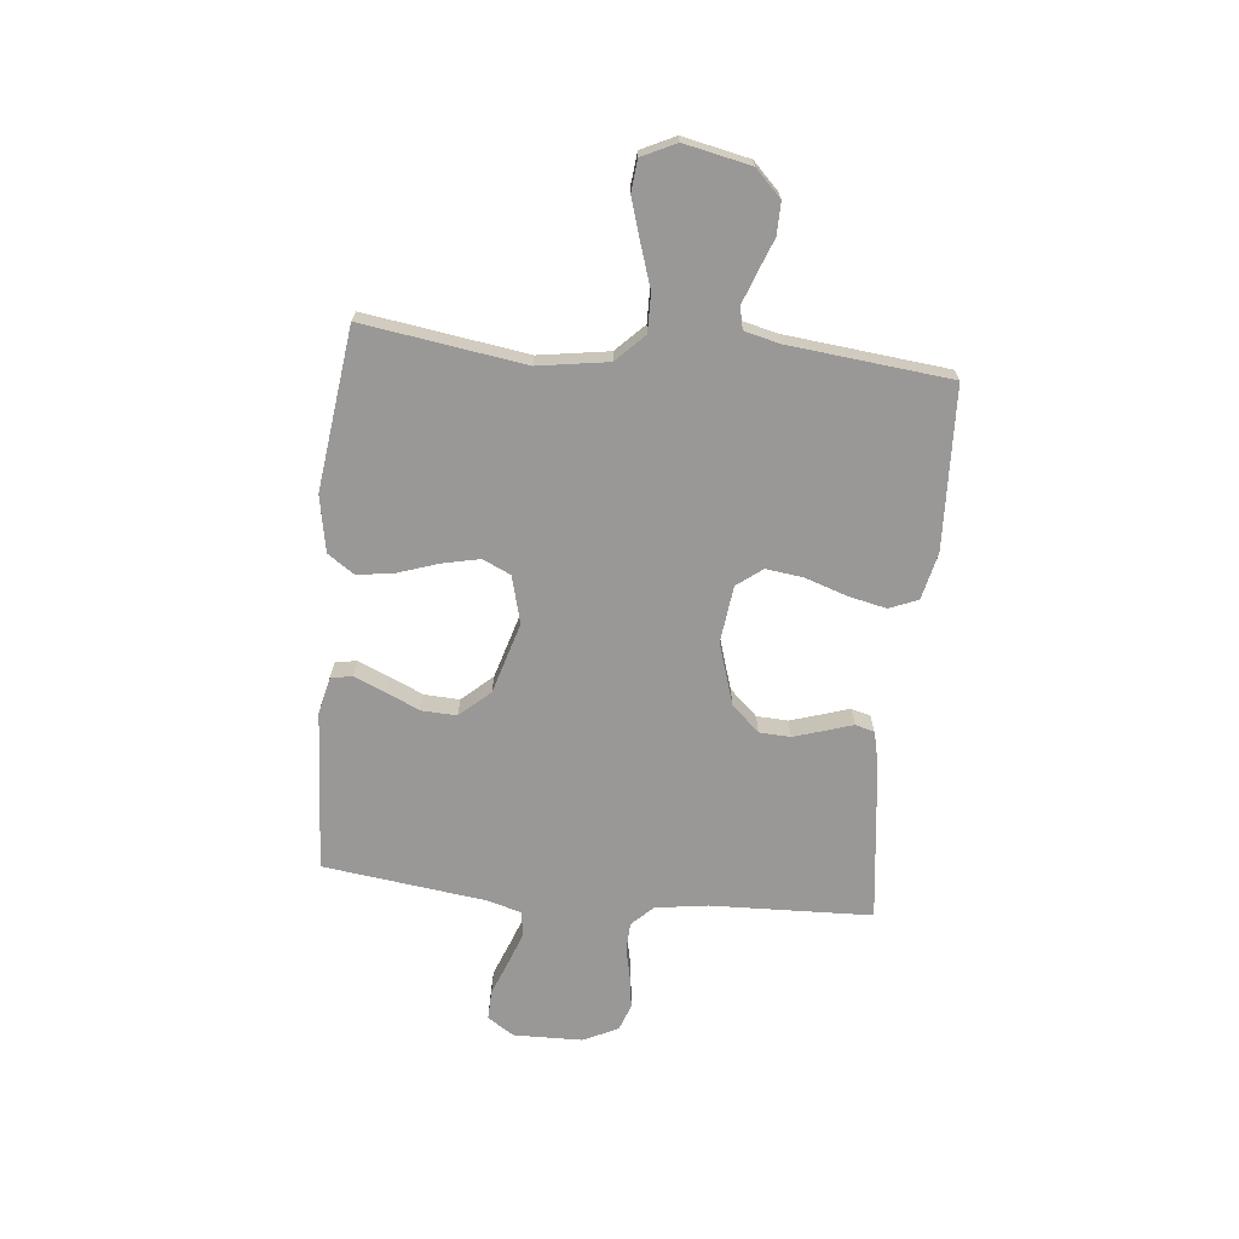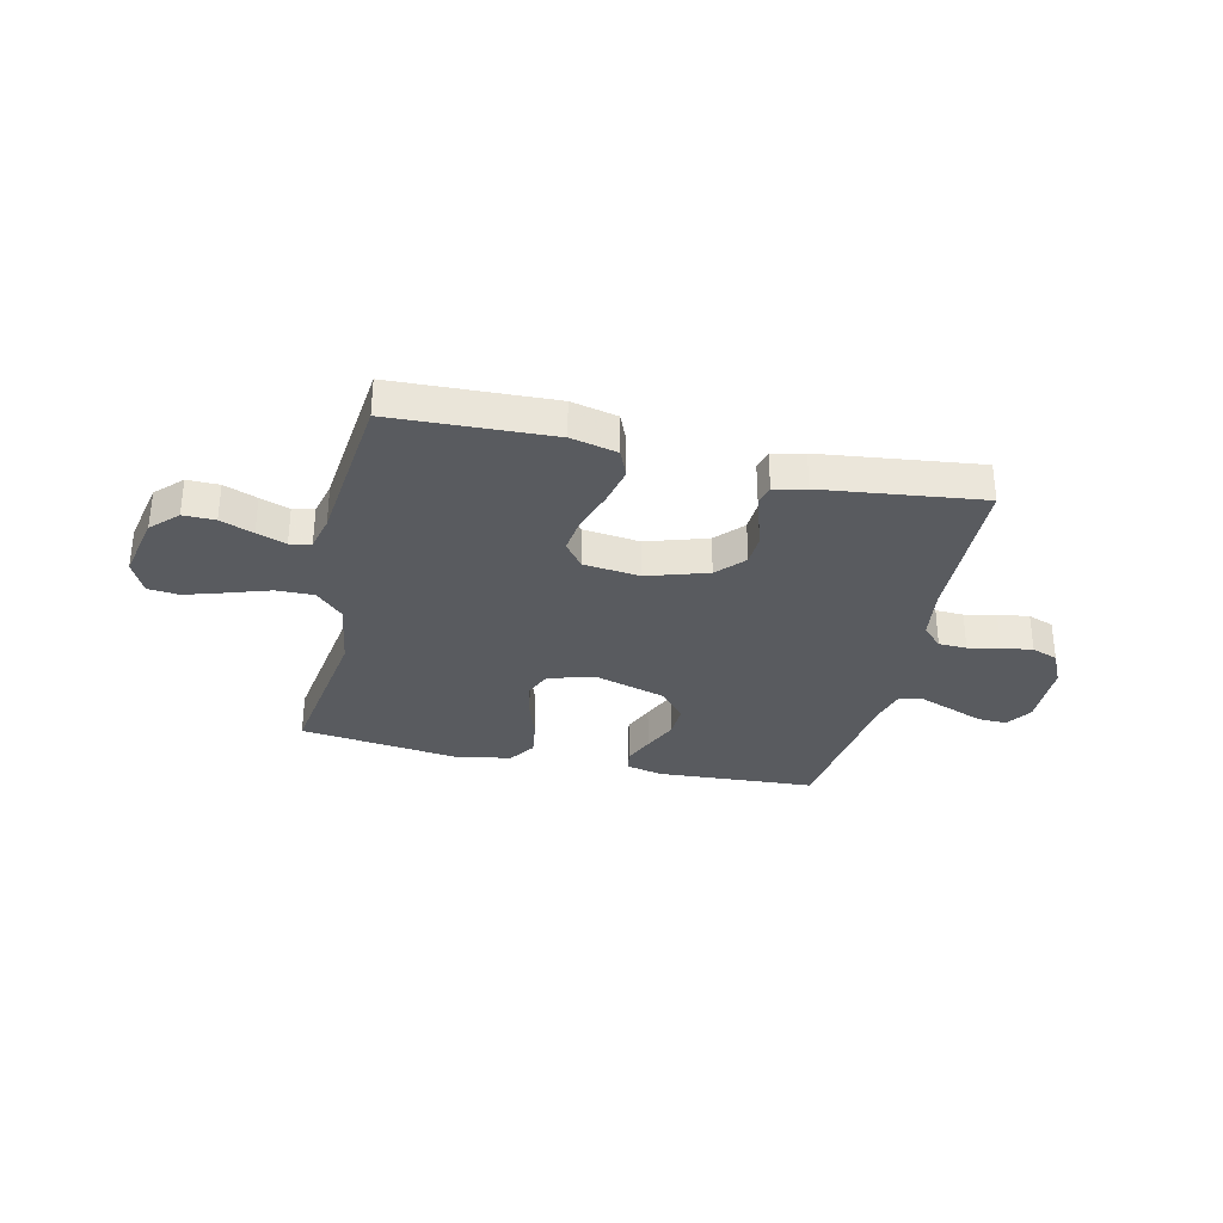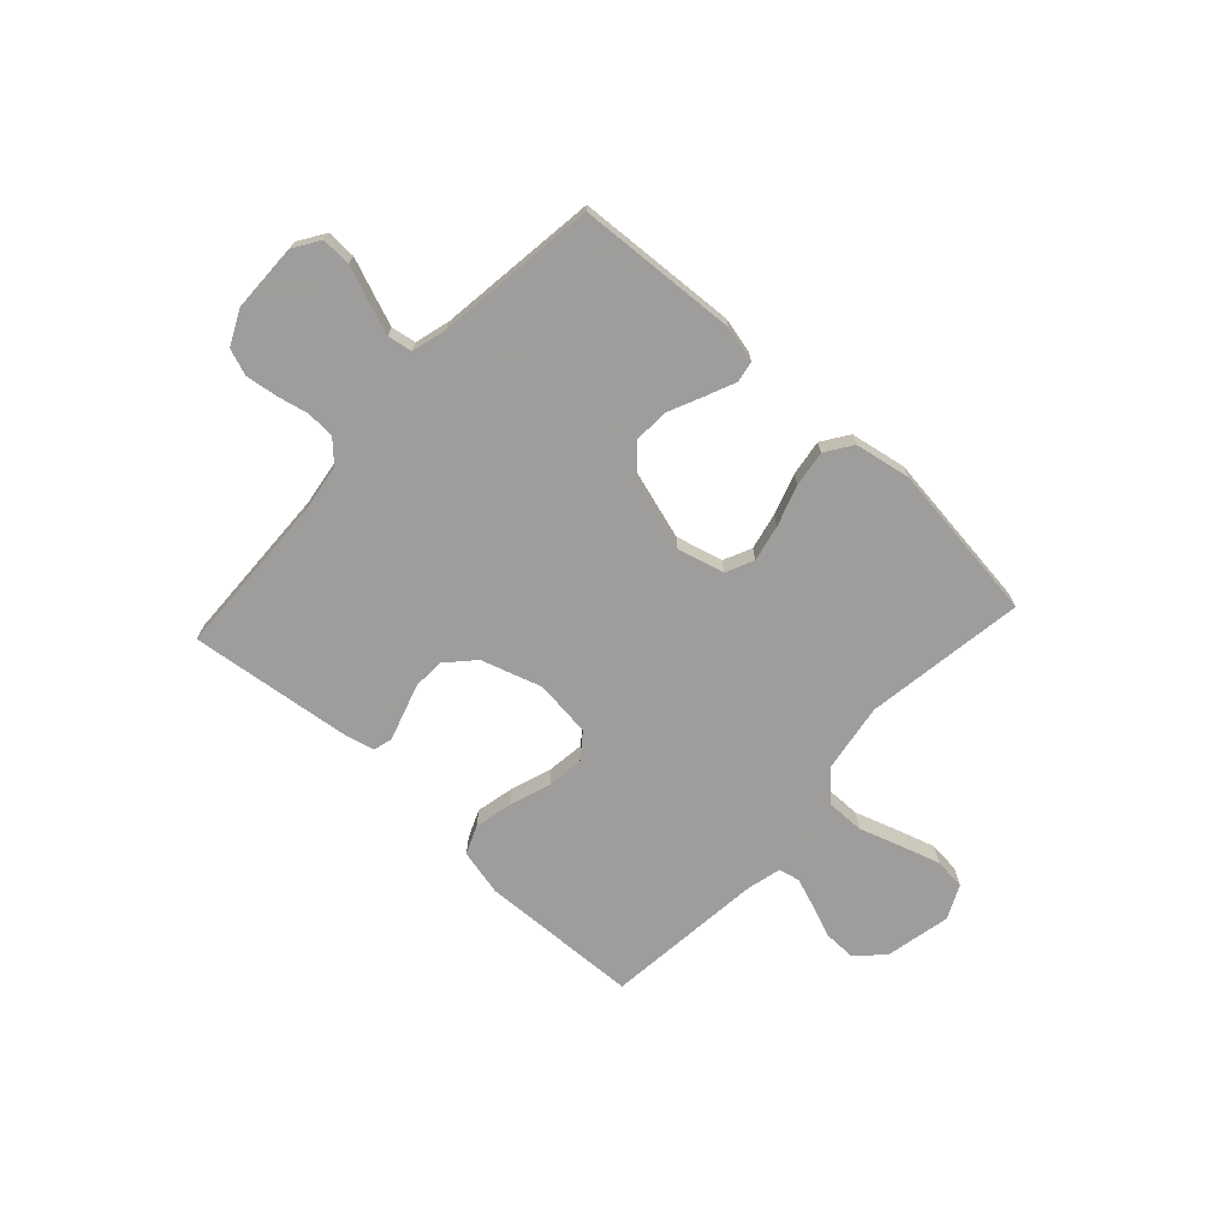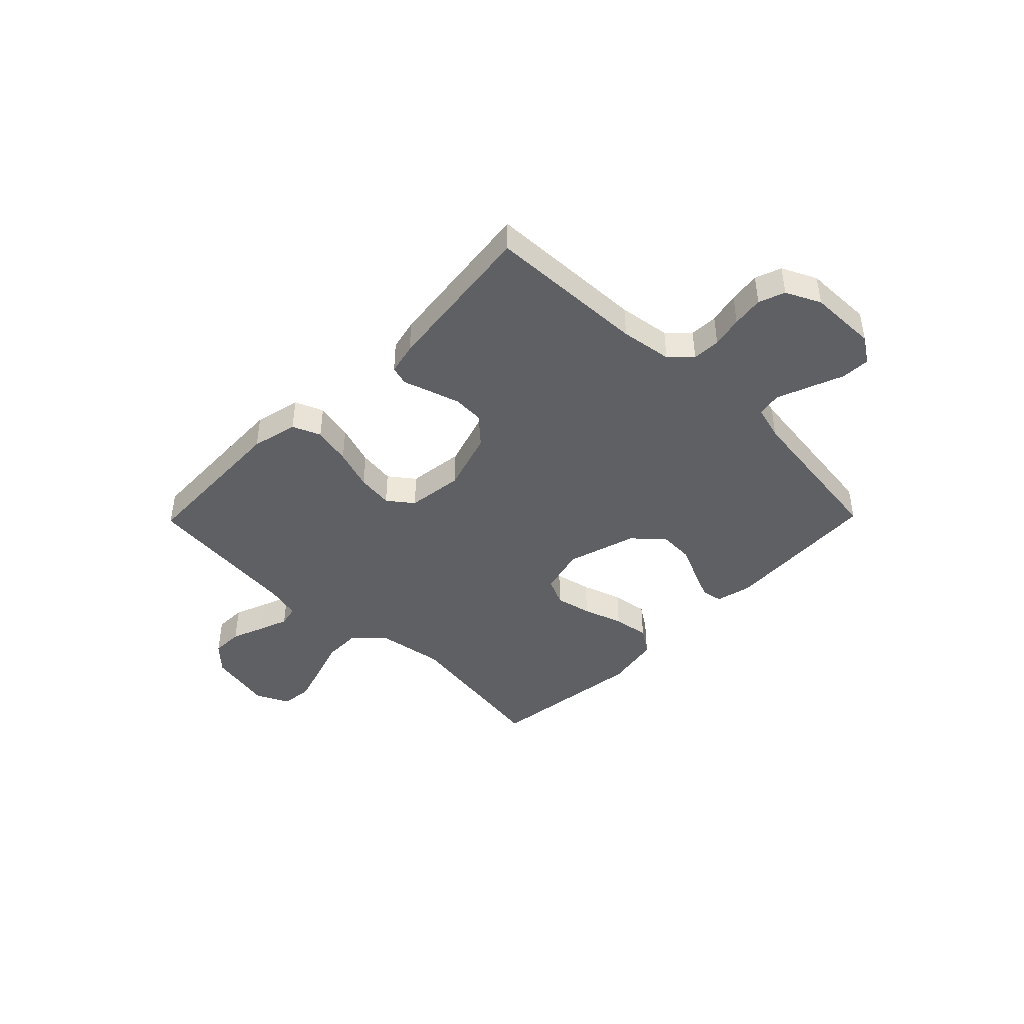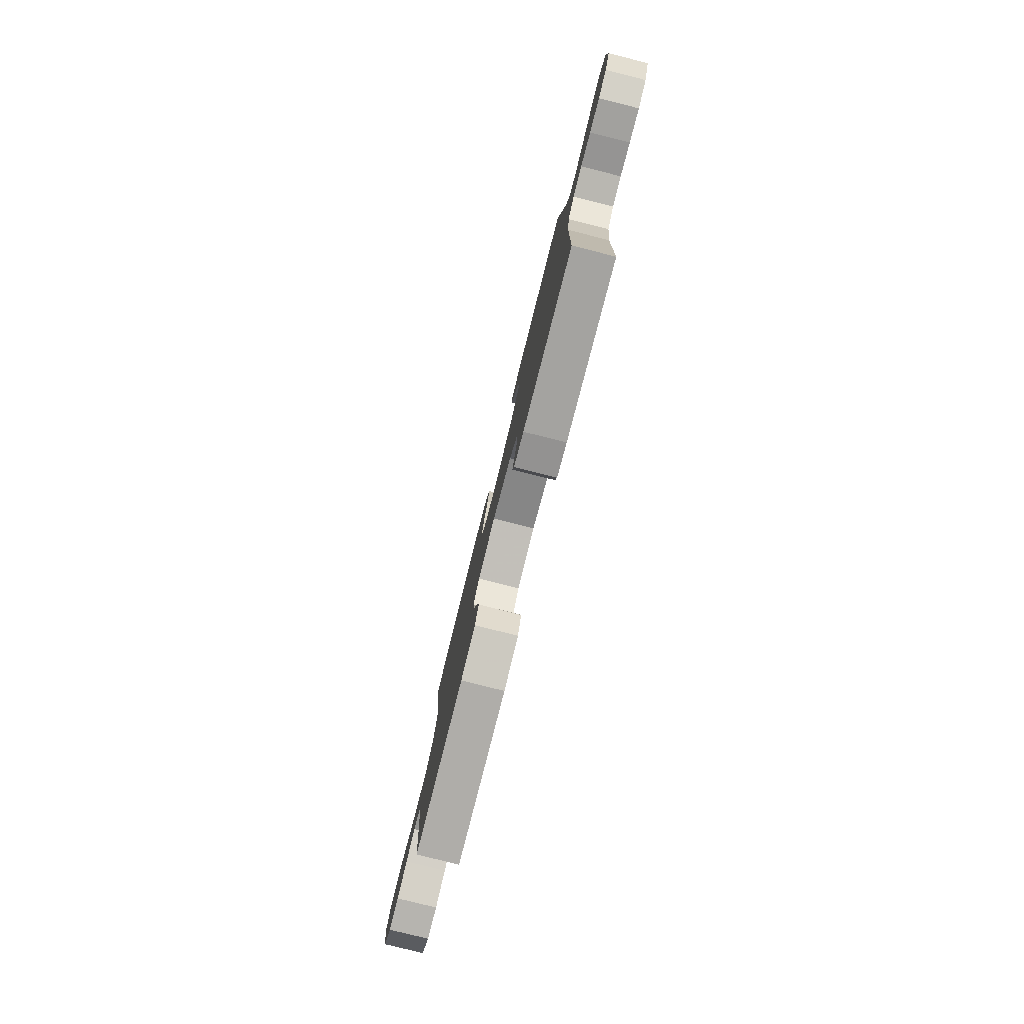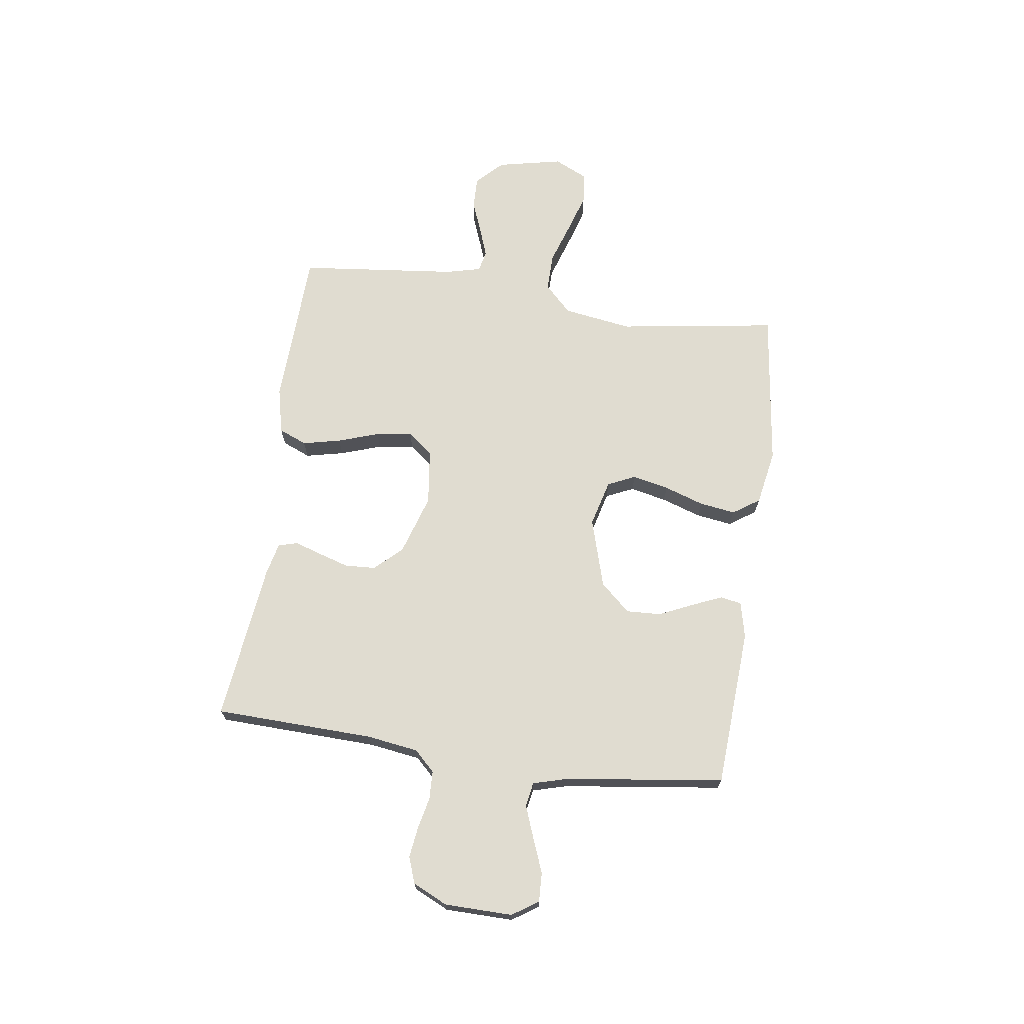
<metadata>
{"format":"obj","ext":"obj","renderer":"f3d","projection":"perspective","resolution":1024,"background":"white","views":[{"elev":-68.6,"azim":84.3,"up":"+Y"},{"elev":-32.2,"azim":167.2,"up":"+Y"},{"elev":-70.7,"azim":-42.6,"up":"+Y"},{"elev":-43.3,"azim":-134.4,"up":"+Y"},{"elev":-79.7,"azim":-104.1,"up":"+Z"},{"elev":69.7,"azim":-82.0,"up":"+Y"}]}
</metadata>
<code>
v 0.5 0.07 -0.5
v 0.2 0.07 -0.512
v 0.113 0.07 -0.492
v 0.091 0.07 -0.439
v 0.107 0.07 -0.367
v 0.133 0.07 -0.29
v 0.142 0.07 -0.221
v 0.106 0.07 -0.174
v 0 0.07 -0.161
v -0.114 0.07 -0.197
v -0.161 0.07 -0.248
v -0.164 0.07 -0.306
v -0.146 0.07 -0.364
v -0.13 0.07 -0.414
v -0.14 0.07 -0.45
v -0.2 0.07 -0.464
v -0.5 0.07 -0.5
v -0.51 0.07 -0.2
v -0.524 0.07 -0.103
v -0.562 0.07 -0.064
v -0.615 0.07 -0.062
v -0.674 0.07 -0.075
v -0.733 0.07 -0.083
v -0.782 0.07 -0.065
v -0.813 0.07 0
v -0.815 0.07 0.128
v -0.783 0.07 0.177
v -0.728 0.07 0.175
v -0.664 0.07 0.15
v -0.603 0.07 0.127
v -0.557 0.07 0.135
v -0.539 0.07 0.2
v -0.5 0.07 0.5
v -0.2 0.07 0.518
v -0.132 0.07 0.502
v -0.125 0.07 0.462
v -0.149 0.07 0.406
v -0.178 0.07 0.342
v -0.181 0.07 0.277
v -0.131 0.07 0.221
v 0 0.07 0.182
v 0.088 0.07 0.205
v 0.112 0.07 0.257
v 0.097 0.07 0.326
v 0.072 0.07 0.401
v 0.062 0.07 0.469
v 0.096 0.07 0.519
v 0.2 0.07 0.538
v 0.5 0.07 0.5
v 0.455 0.07 0.2
v 0.475 0.07 0.07
v 0.526 0.07 0.019
v 0.597 0.07 0.02
v 0.676 0.07 0.046
v 0.75 0.07 0.069
v 0.809 0.07 0.063
v 0.839 0.07 0
v 0.813 0.07 -0.123
v 0.765 0.07 -0.171
v 0.705 0.07 -0.17
v 0.643 0.07 -0.146
v 0.588 0.07 -0.126
v 0.548 0.07 -0.135
v 0.532 0.07 -0.2
v 0.5 0 -0.5
v 0.2 0 -0.512
v 0.113 0 -0.492
v 0.091 0 -0.439
v 0.107 0 -0.367
v 0.133 0 -0.29
v 0.142 0 -0.221
v 0.106 0 -0.174
v 0 0 -0.161
v -0.114 0 -0.197
v -0.161 0 -0.248
v -0.164 0 -0.306
v -0.146 0 -0.364
v -0.13 0 -0.414
v -0.14 0 -0.45
v -0.2 0 -0.464
v -0.5 0 -0.5
v -0.51 0 -0.2
v -0.524 0 -0.103
v -0.562 0 -0.064
v -0.615 0 -0.062
v -0.674 0 -0.075
v -0.733 0 -0.083
v -0.782 0 -0.065
v -0.813 0 0
v -0.815 0 0.128
v -0.783 0 0.177
v -0.728 0 0.175
v -0.664 0 0.15
v -0.603 0 0.127
v -0.557 0 0.135
v -0.539 0 0.2
v -0.5 0 0.5
v -0.2 0 0.518
v -0.132 0 0.502
v -0.125 0 0.462
v -0.149 0 0.406
v -0.178 0 0.342
v -0.181 0 0.277
v -0.131 0 0.221
v 0 0 0.182
v 0.088 0 0.205
v 0.112 0 0.257
v 0.097 0 0.326
v 0.072 0 0.401
v 0.062 0 0.469
v 0.096 0 0.519
v 0.2 0 0.538
v 0.5 0 0.5
v 0.455 0 0.2
v 0.475 0 0.07
v 0.526 0 0.019
v 0.597 0 0.02
v 0.676 0 0.046
v 0.75 0 0.069
v 0.809 0 0.063
v 0.839 0 0
v 0.813 0 -0.123
v 0.765 0 -0.171
v 0.705 0 -0.17
v 0.643 0 -0.146
v 0.588 0 -0.126
v 0.548 0 -0.135
v 0.532 0 -0.2
f 59 60 61
f 58 59 61
f 57 58 61
f 56 57 61
f 55 56 61
f 54 55 61
f 53 54 61
f 52 53 61 62
f 51 52 62 63
f 48 49 50
f 47 48 50
f 46 47 50
f 45 46 50
f 44 45 50
f 43 44 50 51
f 51 63 64
f 43 51 64
f 42 43 64
f 36 37 38
f 35 36 38
f 34 35 38
f 33 34 38
f 32 33 38
f 31 32 38 39
f 27 28 29
f 26 27 29
f 25 26 29
f 24 25 29
f 23 24 29
f 22 23 29
f 21 22 29
f 20 21 29 30
f 19 20 30 31
f 16 17 18
f 15 16 18
f 14 15 18
f 13 14 18
f 18 19 31
f 13 18 31
f 12 13 31
f 4 5 6
f 3 4 6
f 2 3 6
f 1 2 6
f 64 1 6
f 64 6 7
f 64 7 8
f 42 64 8
f 41 42 8
f 40 41 8 9
f 39 40 9 10
f 11 12 31 39
f 10 11 39
f 125 124 123
f 125 123 122
f 125 122 121
f 125 121 120
f 125 120 119
f 125 119 118
f 125 118 117
f 126 125 117 116
f 127 126 116 115
f 114 113 112
f 114 112 111
f 114 111 110
f 114 110 109
f 114 109 108
f 115 114 108 107
f 128 127 115
f 128 115 107
f 128 107 106
f 102 101 100
f 102 100 99
f 102 99 98
f 102 98 97
f 102 97 96
f 103 102 96 95
f 93 92 91
f 93 91 90
f 93 90 89
f 93 89 88
f 93 88 87
f 93 87 86
f 93 86 85
f 94 93 85 84
f 95 94 84 83
f 82 81 80
f 82 80 79
f 82 79 78
f 82 78 77
f 95 83 82
f 95 82 77
f 95 77 76
f 70 69 68
f 70 68 67
f 70 67 66
f 70 66 65
f 70 65 128
f 71 70 128
f 72 71 128
f 72 128 106
f 72 106 105
f 73 72 105 104
f 74 73 104 103
f 103 95 76 75
f 103 75 74
f 1 65 66 2
f 2 66 67 3
f 3 67 68 4
f 4 68 69 5
f 5 69 70 6
f 6 70 71 7
f 7 71 72 8
f 8 72 73 9
f 9 73 74 10
f 10 74 75 11
f 11 75 76 12
f 12 76 77 13
f 13 77 78 14
f 14 78 79 15
f 15 79 80 16
f 16 80 81 17
f 17 81 82 18
f 18 82 83 19
f 19 83 84 20
f 20 84 85 21
f 21 85 86 22
f 22 86 87 23
f 23 87 88 24
f 24 88 89 25
f 25 89 90 26
f 26 90 91 27
f 27 91 92 28
f 28 92 93 29
f 29 93 94 30
f 30 94 95 31
f 31 95 96 32
f 32 96 97 33
f 33 97 98 34
f 34 98 99 35
f 35 99 100 36
f 36 100 101 37
f 37 101 102 38
f 38 102 103 39
f 39 103 104 40
f 40 104 105 41
f 41 105 106 42
f 42 106 107 43
f 43 107 108 44
f 44 108 109 45
f 45 109 110 46
f 46 110 111 47
f 47 111 112 48
f 48 112 113 49
f 49 113 114 50
f 50 114 115 51
f 51 115 116 52
f 52 116 117 53
f 53 117 118 54
f 54 118 119 55
f 55 119 120 56
f 56 120 121 57
f 57 121 122 58
f 58 122 123 59
f 59 123 124 60
f 60 124 125 61
f 61 125 126 62
f 62 126 127 63
f 63 127 128 64
f 64 128 65 1

</code>
